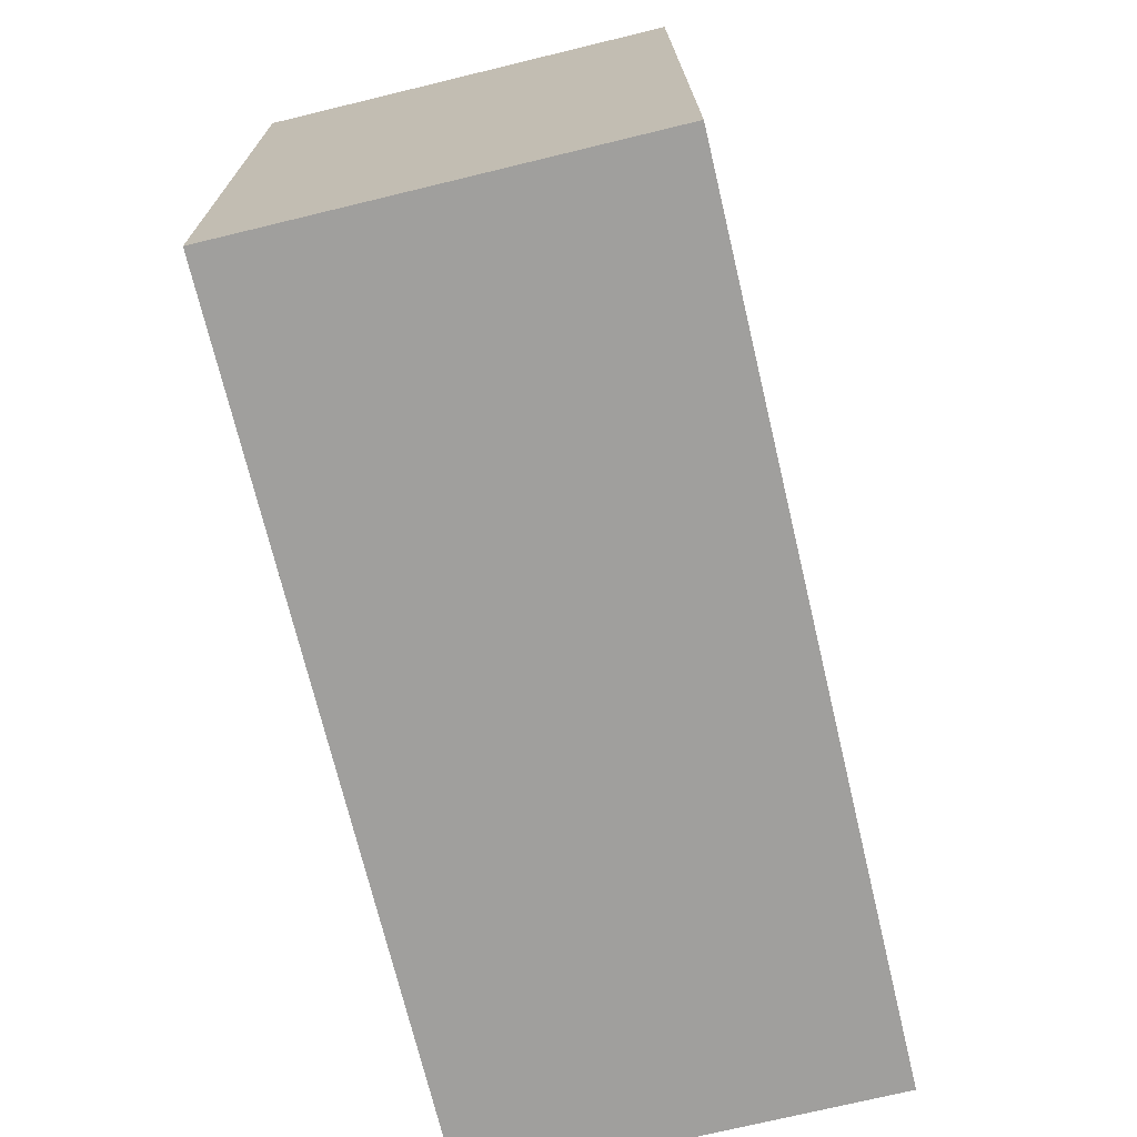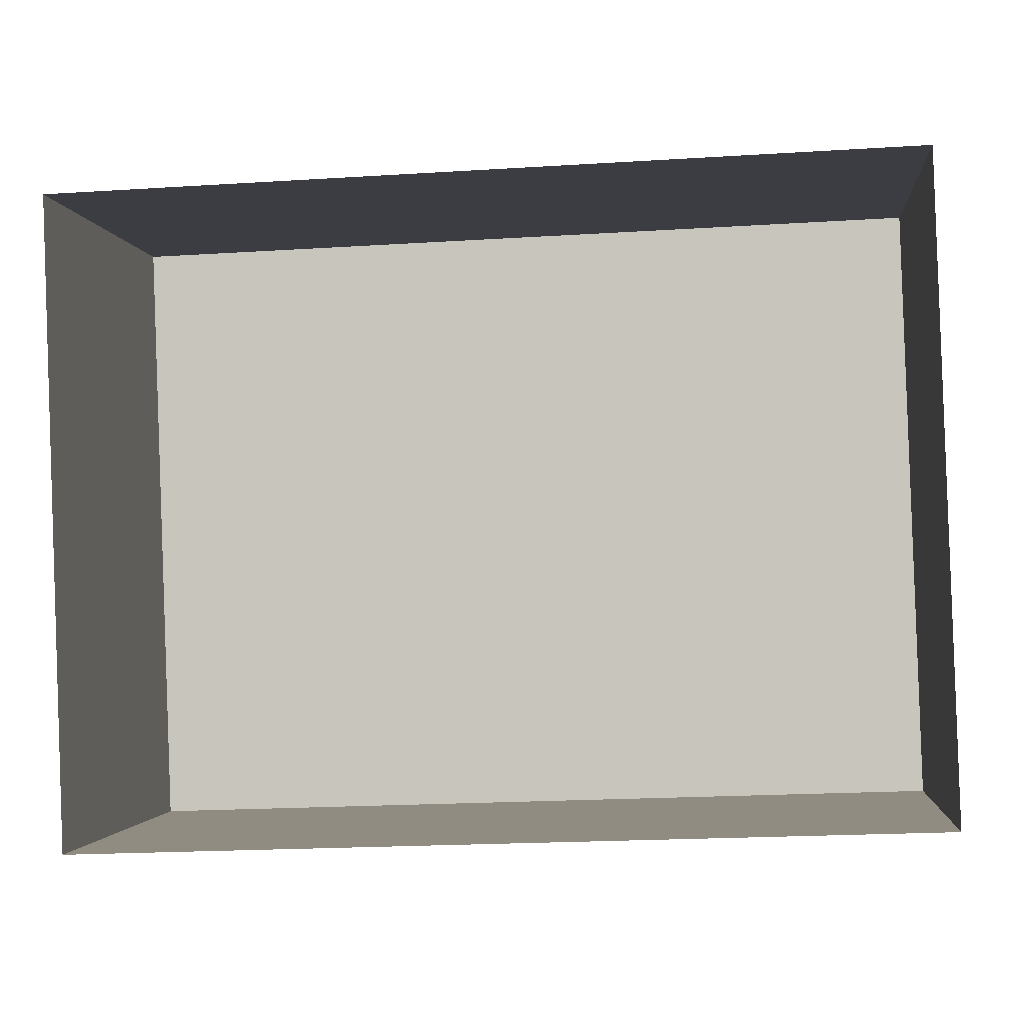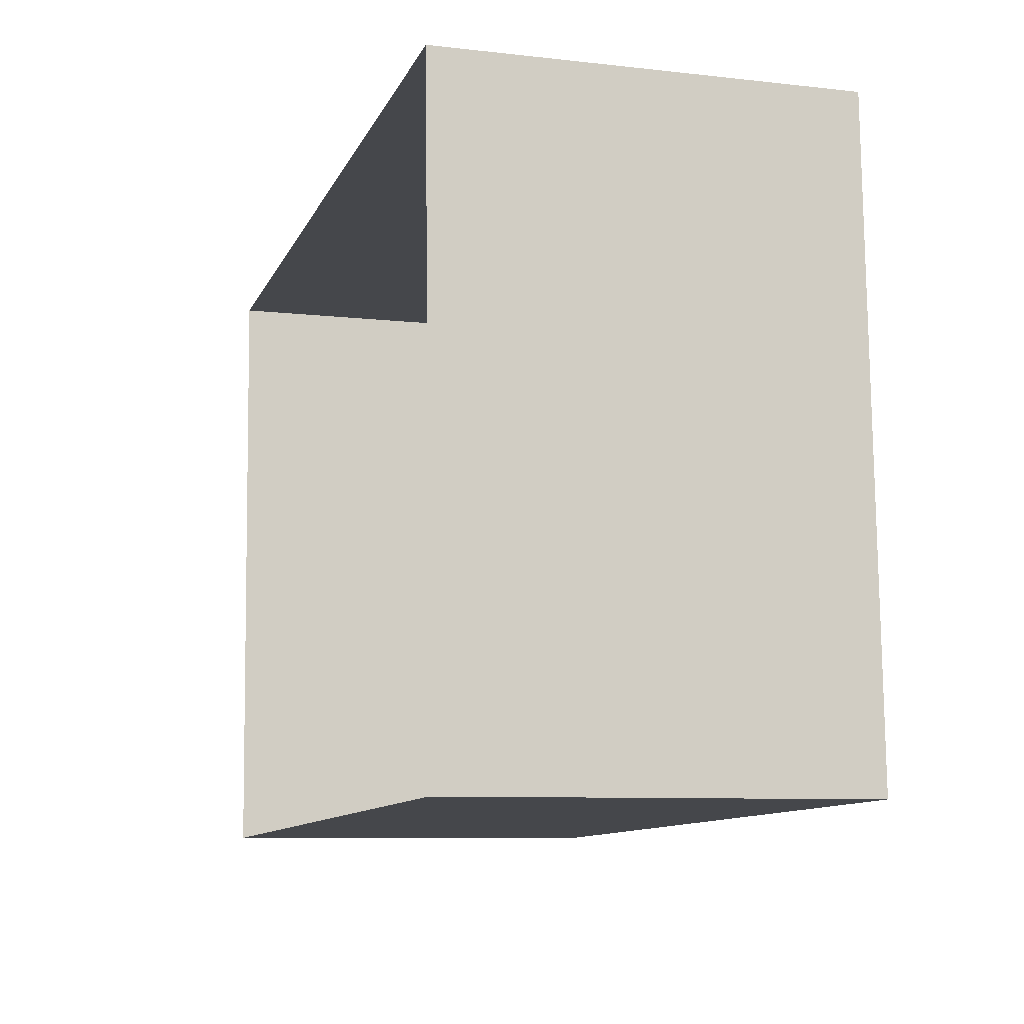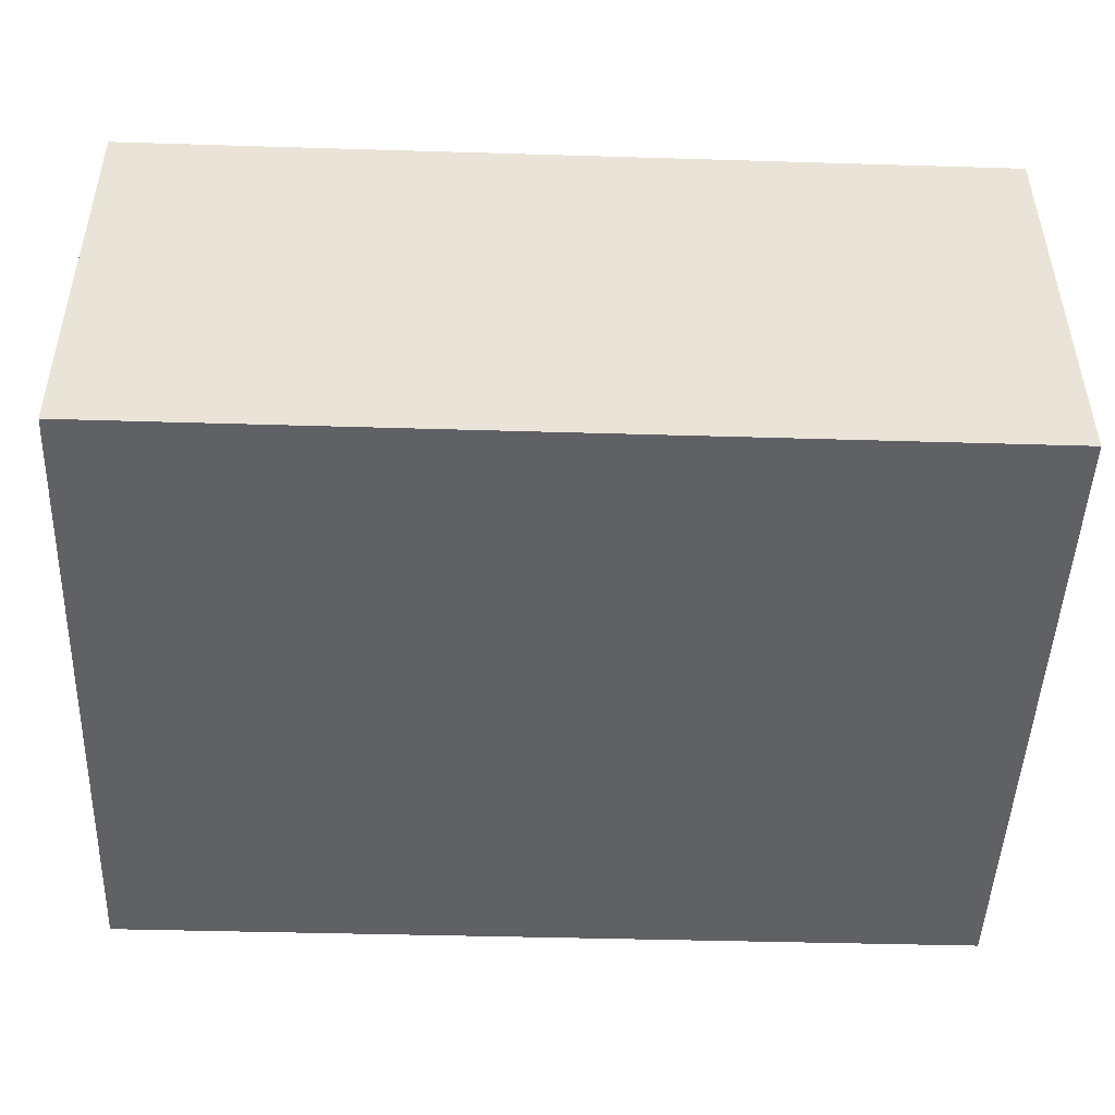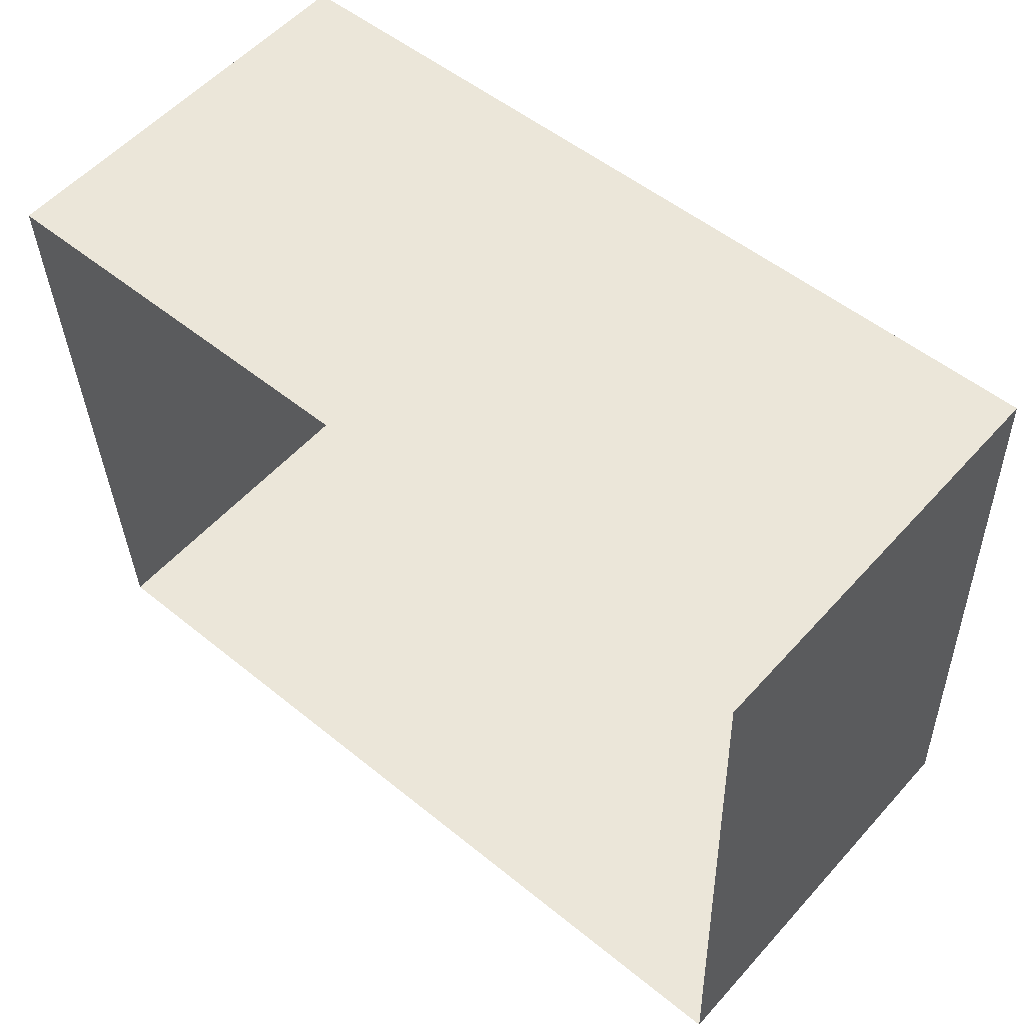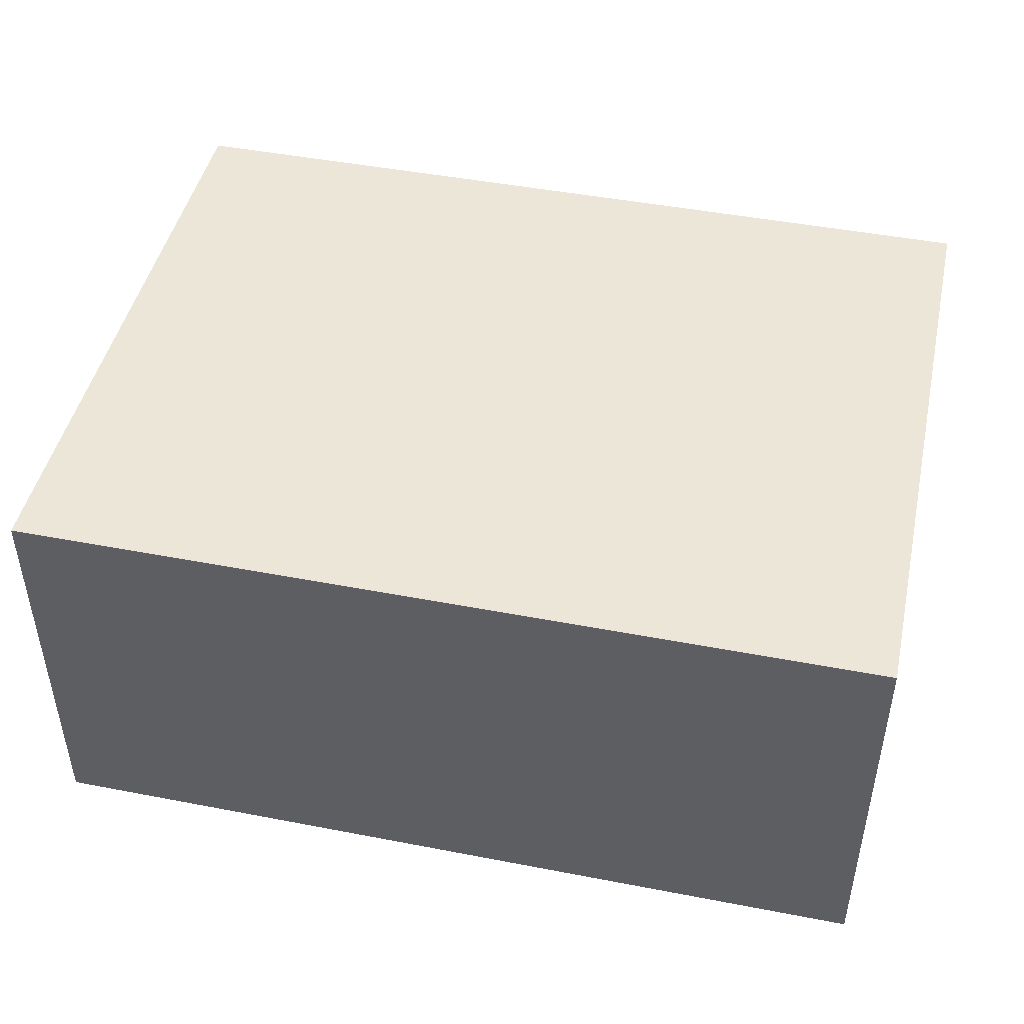
<metadata>
{"format":"obj","ext":"obj","renderer":"f3d","projection":"perspective","resolution":1024,"background":"white","views":[{"elev":-73.4,"azim":103.4,"up":"+Y"},{"elev":-1.9,"azim":-174.4,"up":"+Y"},{"elev":-8.6,"azim":-106.9,"up":"+Y"},{"elev":42.2,"azim":-0.3,"up":"+Y"},{"elev":55.6,"azim":-138.8,"up":"+Y"},{"elev":46.1,"azim":-169.7,"up":"+Z"}]}
</metadata>
<code>
v -3.724e+05 -1.043e+05 28.95
v -3.724e+05 -1.043e+05 28.95
v -3.724e+05 -1.043e+05 28.95
v -3.724e+05 -1.043e+05 28.95
v -3.724e+05 -1.043e+05 35.98
v -3.724e+05 -1.043e+05 35.98
v -3.724e+05 -1.043e+05 35.98
v -3.724e+05 -1.043e+05 35.98
f 1 2 3
f 1 4 2
f 5 6 7
f 5 8 6
f 7 3 2
f 5 7 2
f 6 4 1
f 6 8 4
f 5 2 4
f 8 5 4
f 6 1 3
f 7 6 3

</code>
